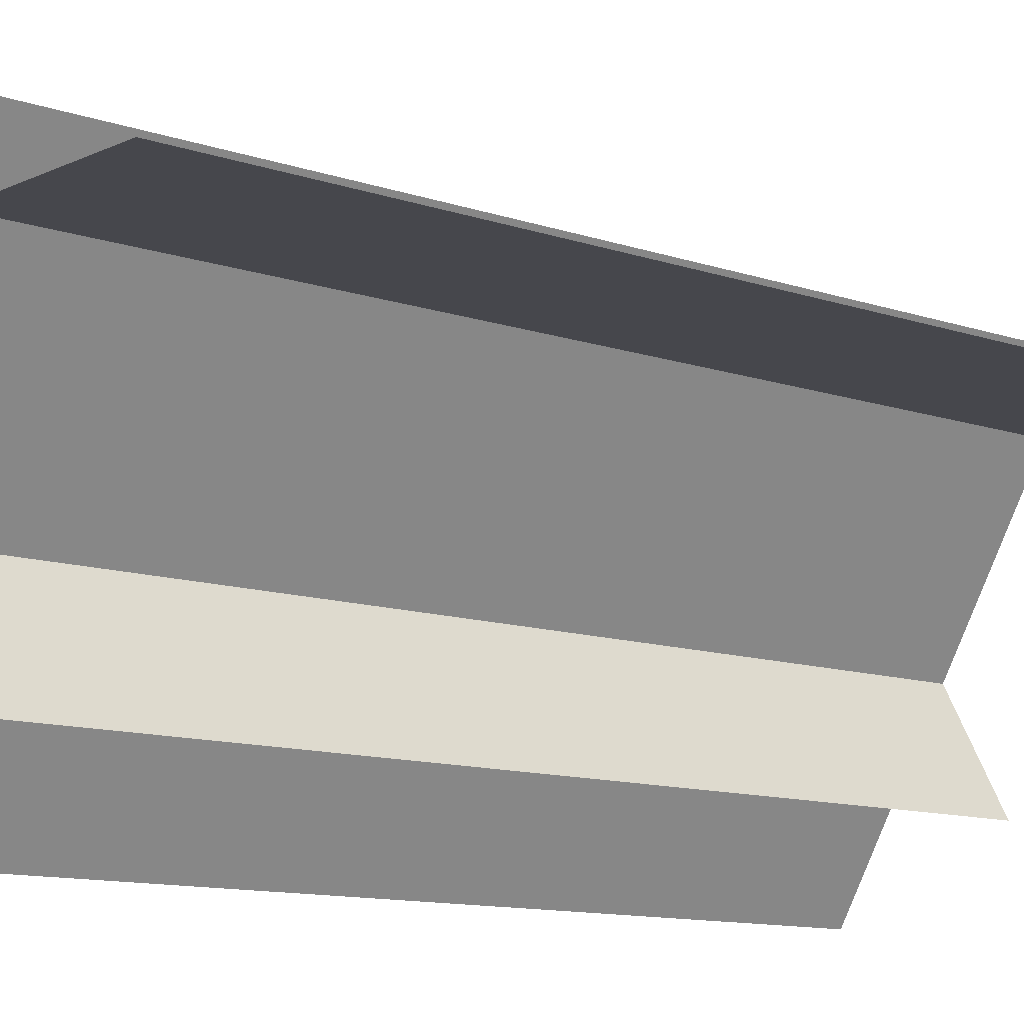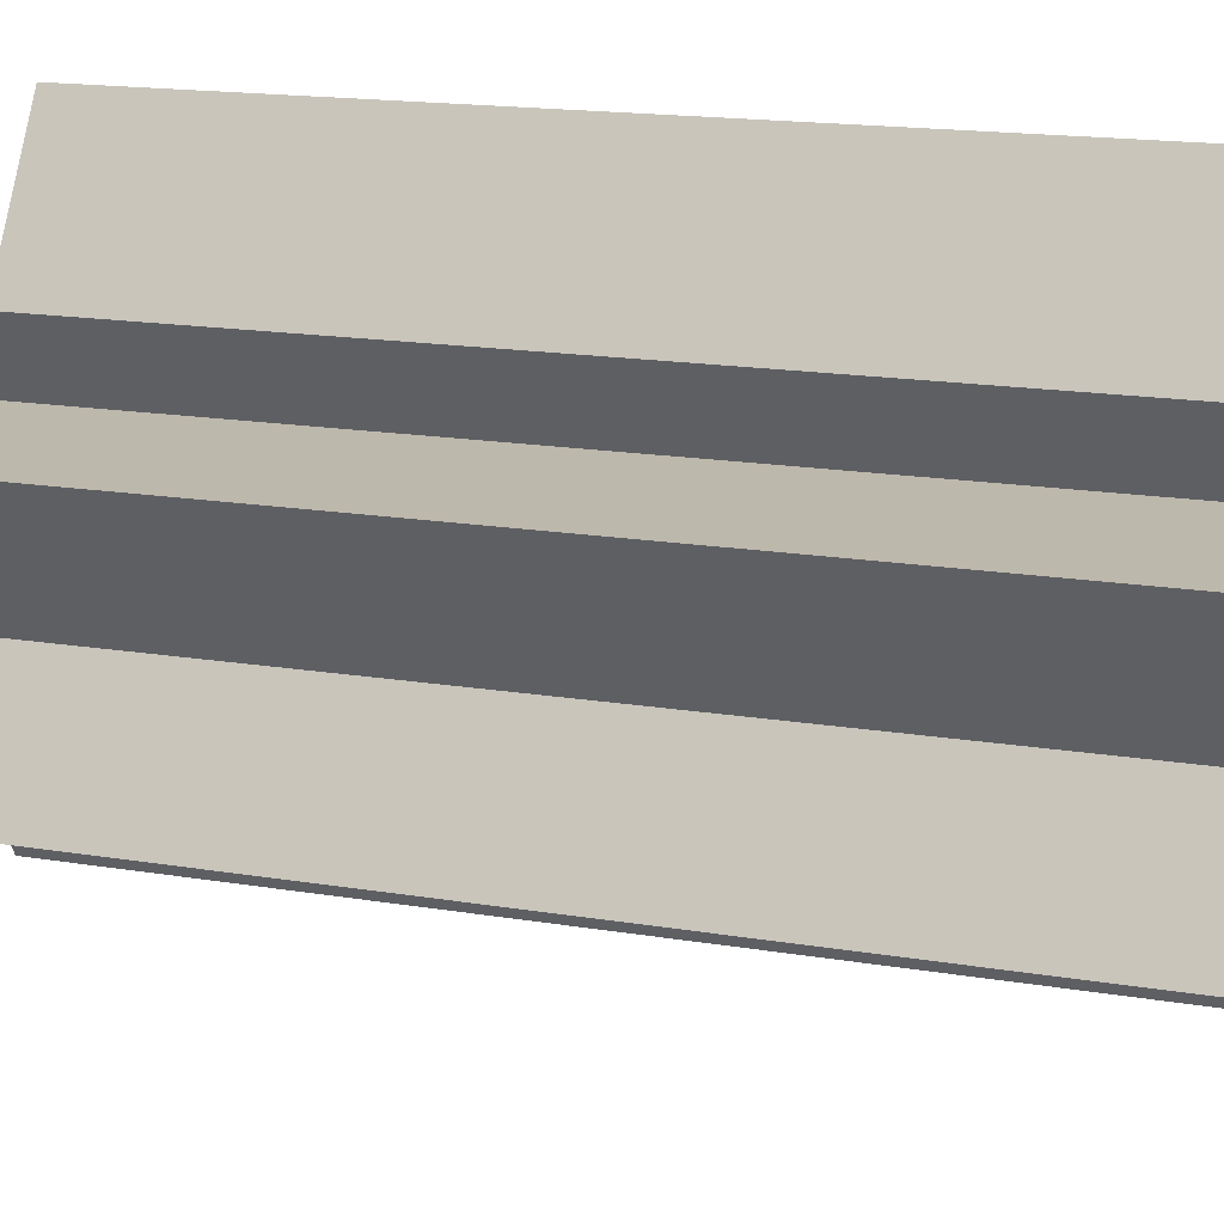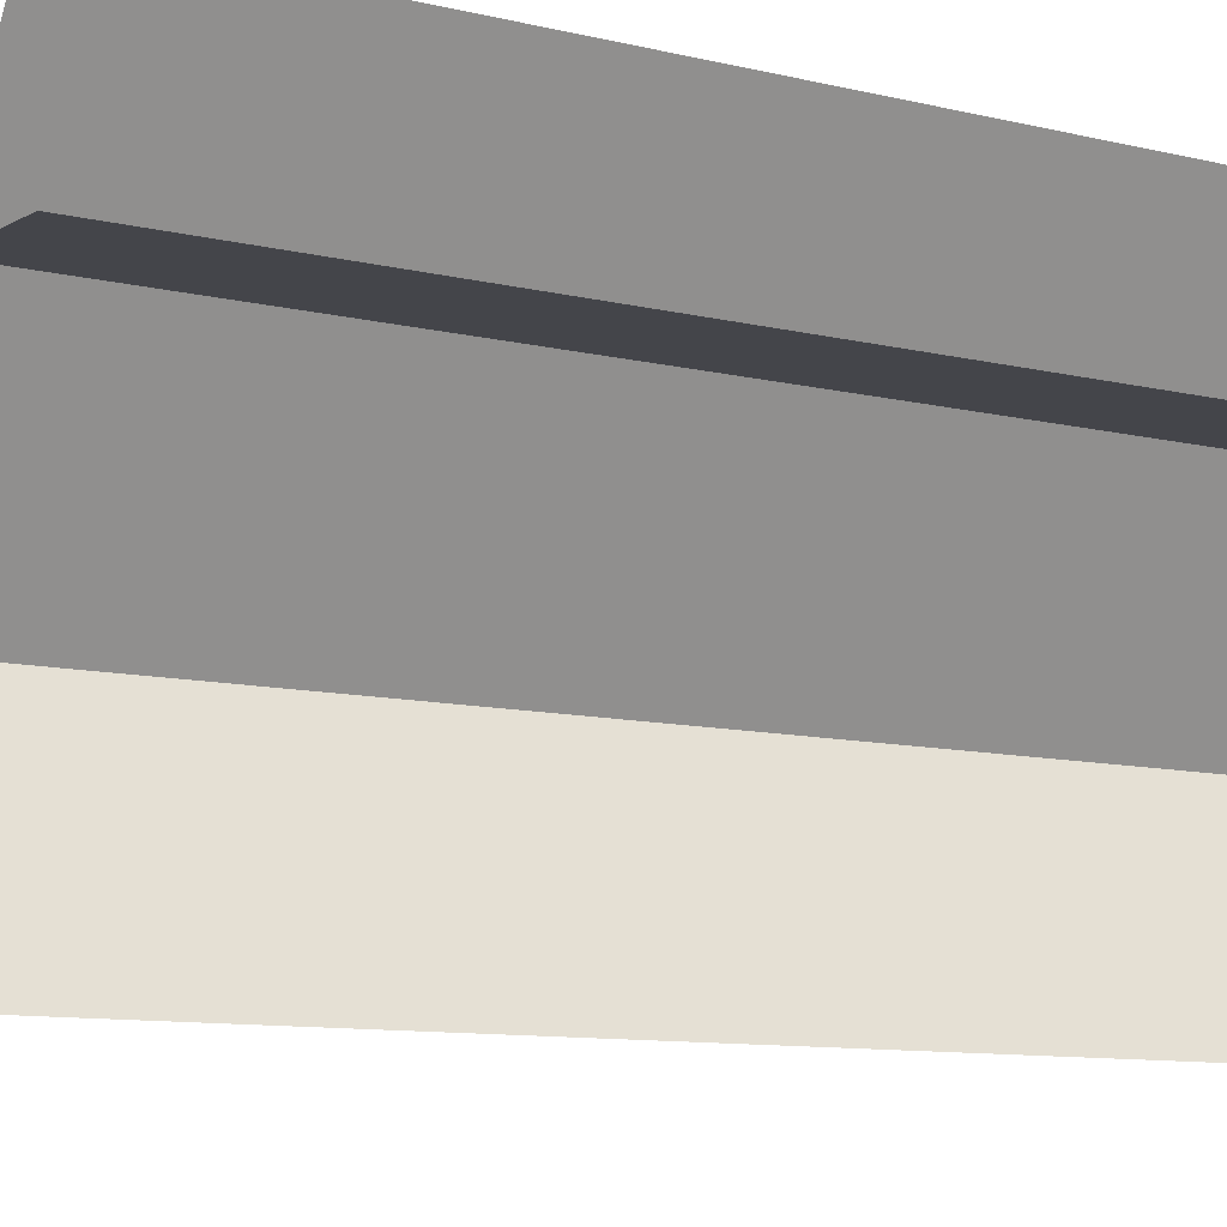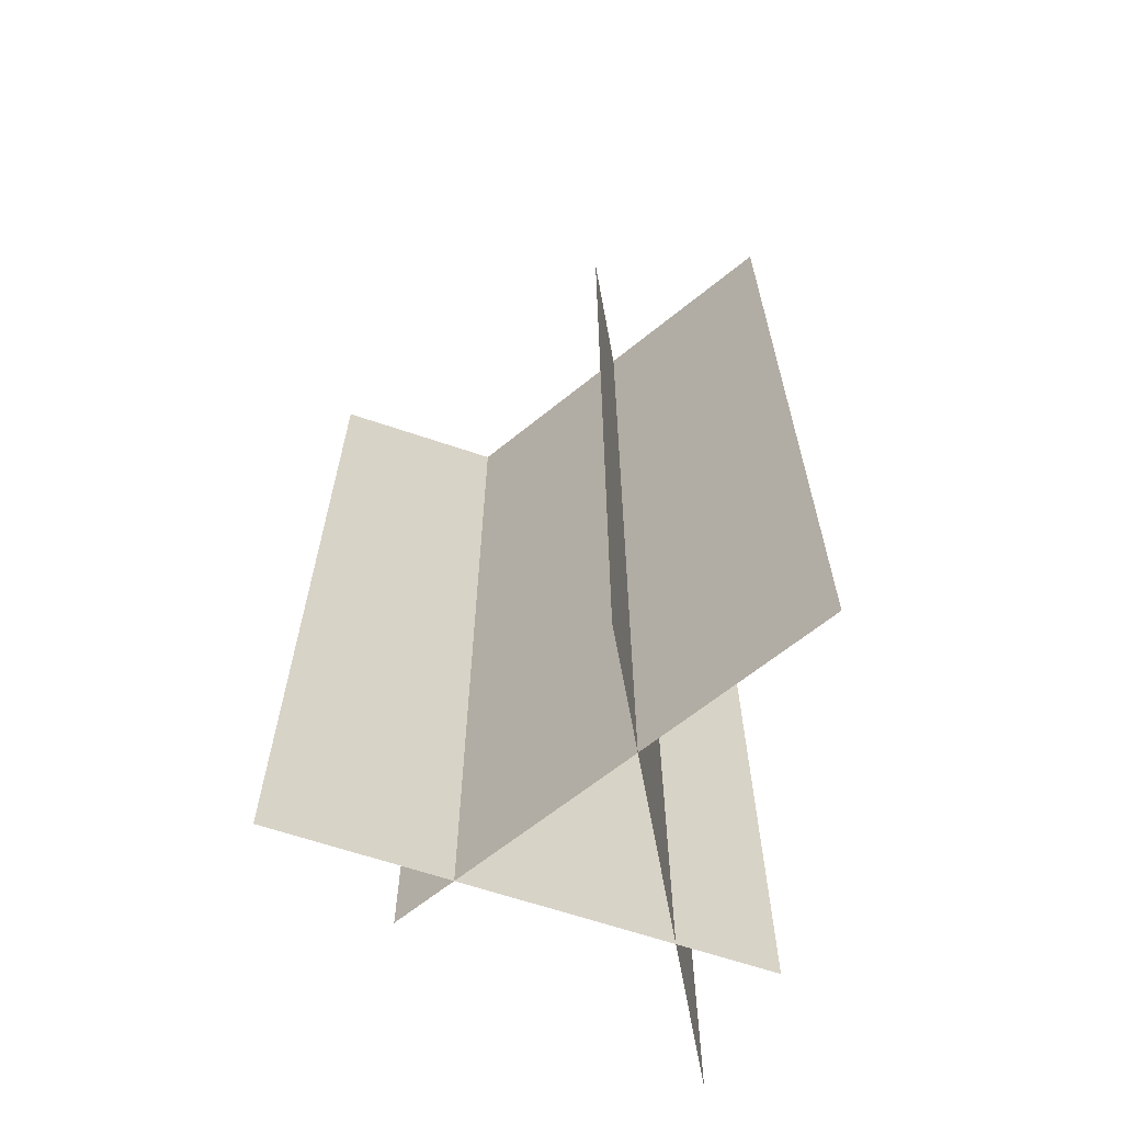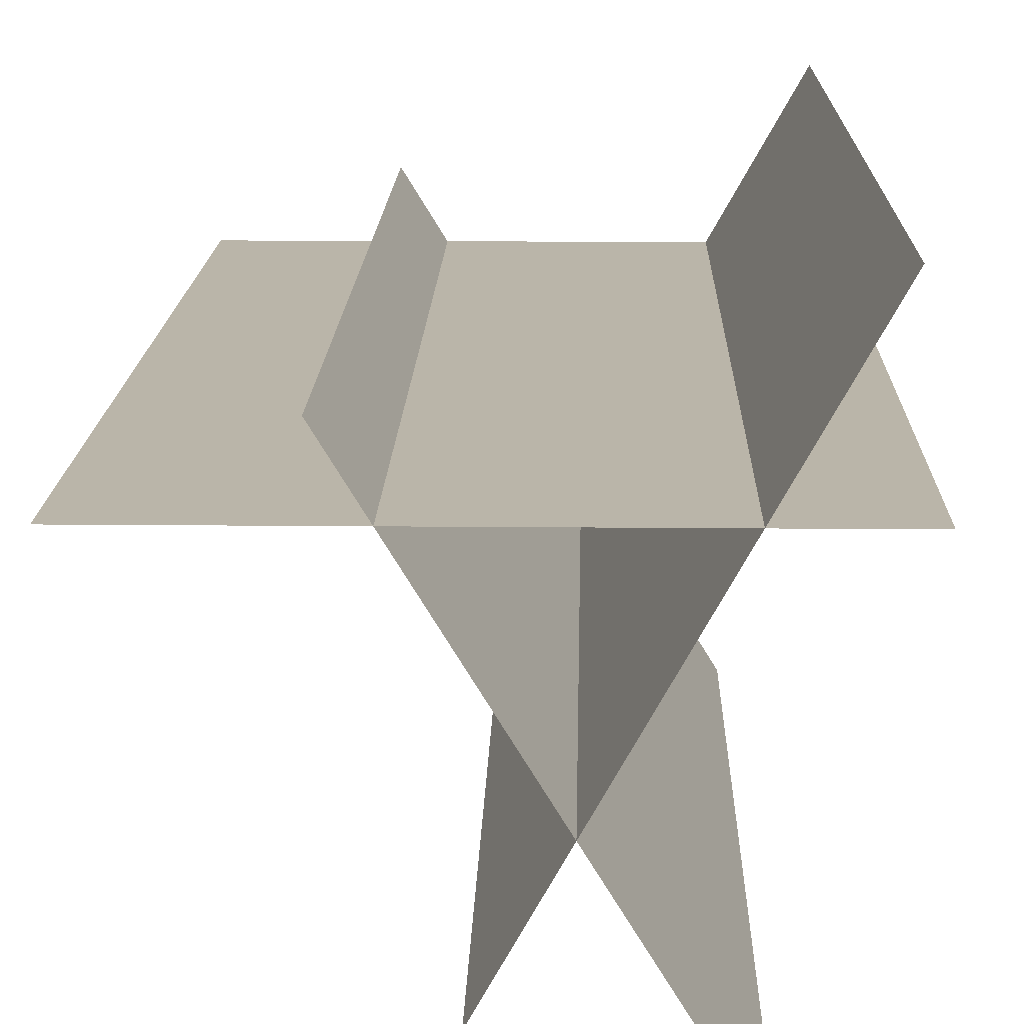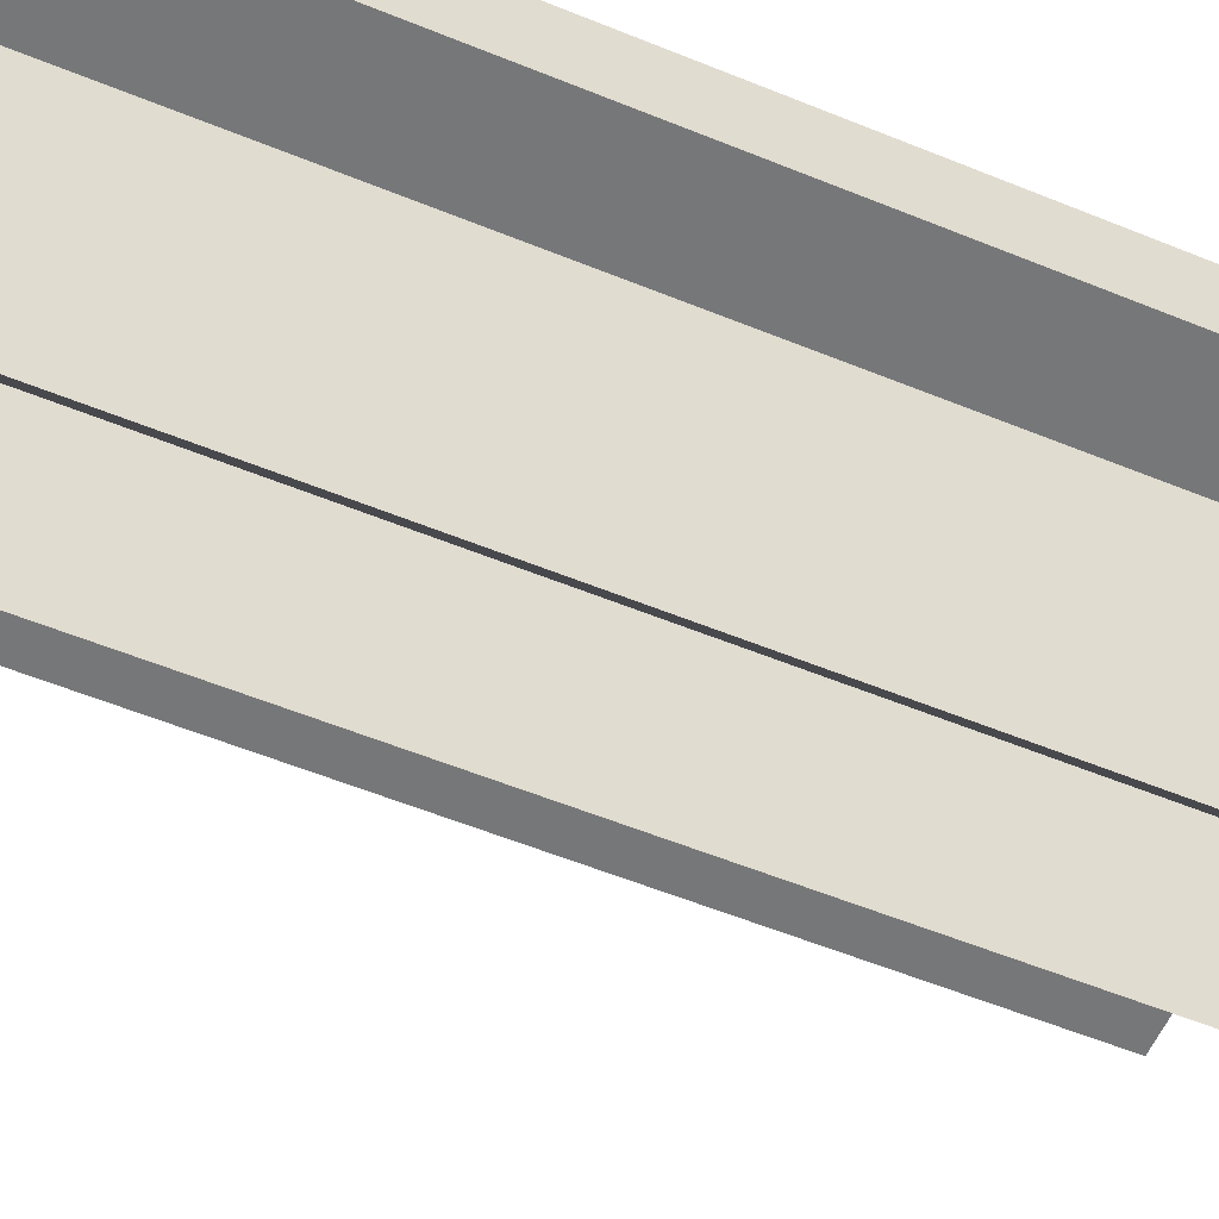
<metadata>
{"format":"obj","ext":"obj","renderer":"f3d","projection":"perspective","resolution":1024,"background":"white","views":[{"elev":-11.0,"azim":49.1,"up":"+Z"},{"elev":14.8,"azim":110.9,"up":"+Z"},{"elev":-9.3,"azim":-123.9,"up":"+Z"},{"elev":-64.4,"azim":161.1,"up":"+Y"},{"elev":13.6,"azim":-178.7,"up":"+Z"},{"elev":-57.0,"azim":-113.0,"up":"+Z"}]}
</metadata>
<code>
g default
v 503.3 60.79 8e-06
v 514.3 60.79 8e-06
v 503.3 39.21 -8e-06
v 514.3 39.21 -8e-06
v 505.2 60.79 -8.048
v 511 60.79 1.345
v 505.2 39.21 -8.048
v 511 39.21 1.345
v 503.7 60.79 3.195
v 509.2 60.79 -6.426
v 503.7 39.21 3.195
v 509.2 39.21 -6.426
v 503.3 60.79 8e-06
v 514.3 60.79 8e-06
v 503.3 39.21 -8e-06
v 514.3 39.21 -8e-06
g Grass_Small
f 1 2 4 3
f 5 6 8 7
f 9 10 12 11
f 13 14 16 15

</code>
